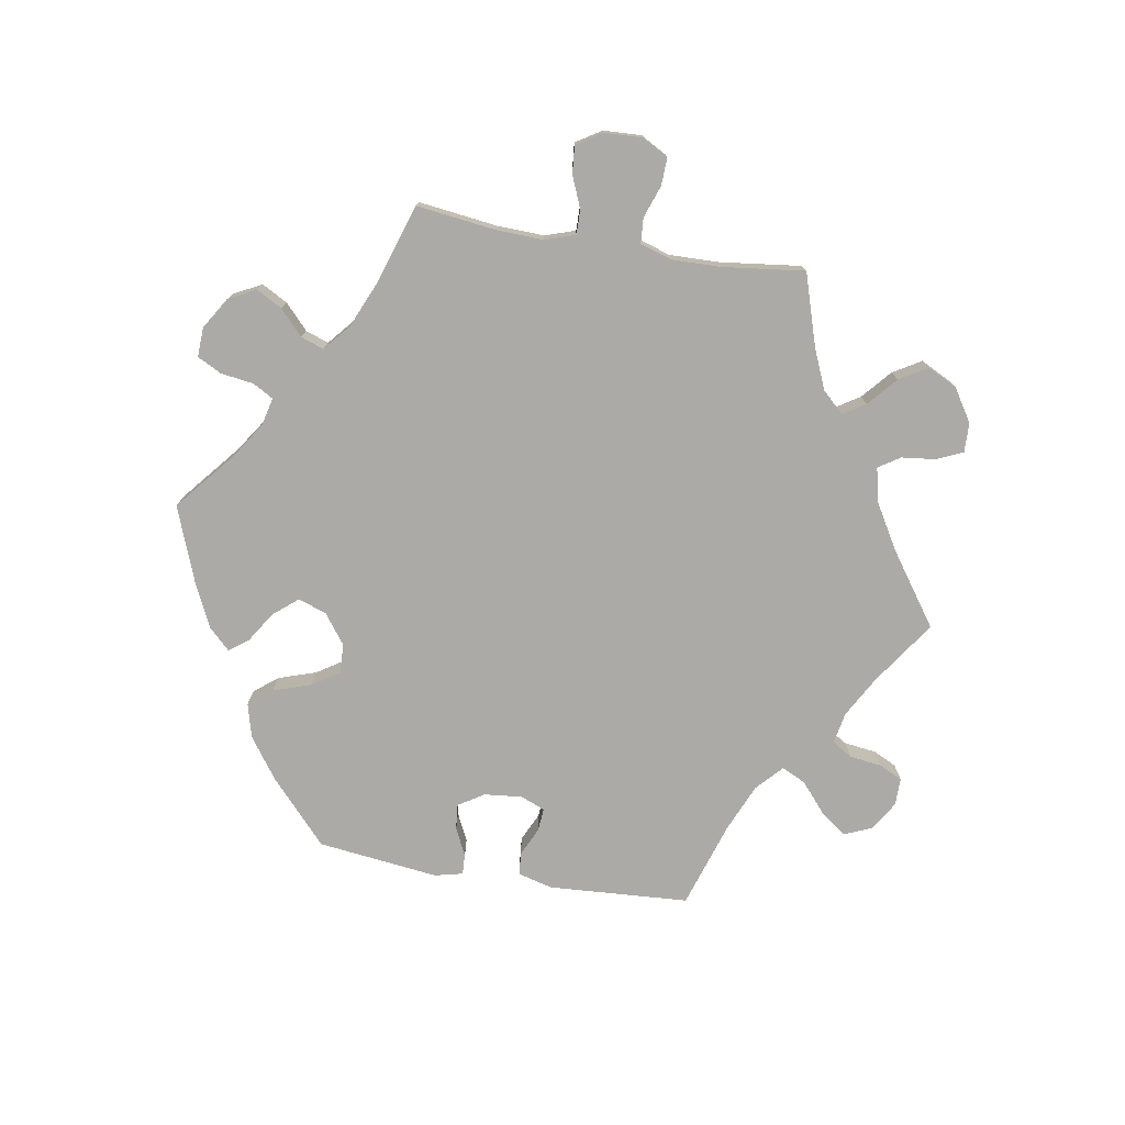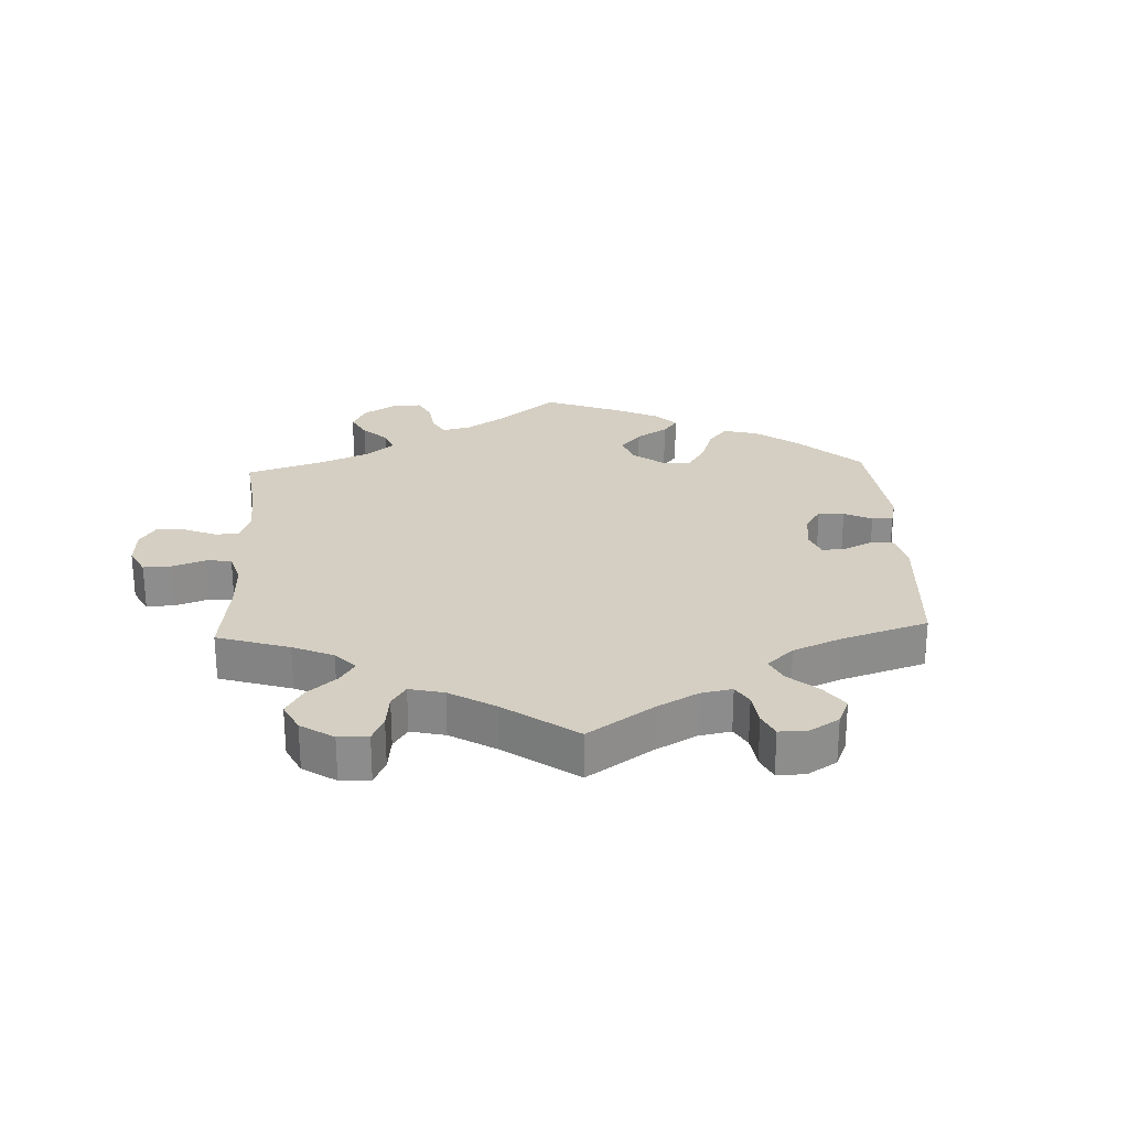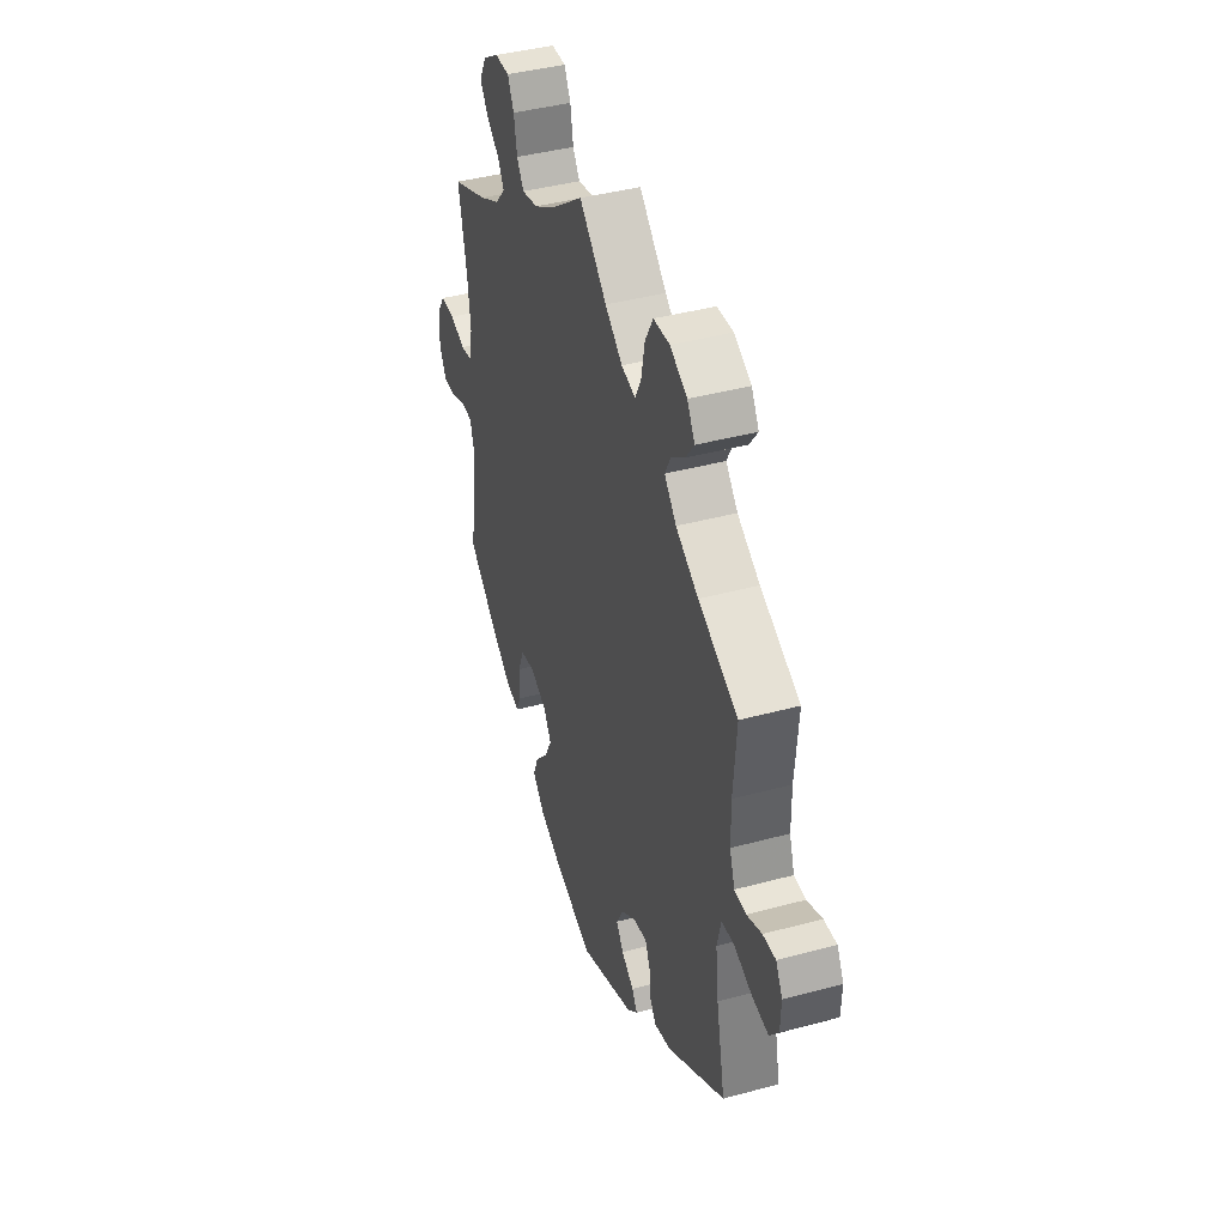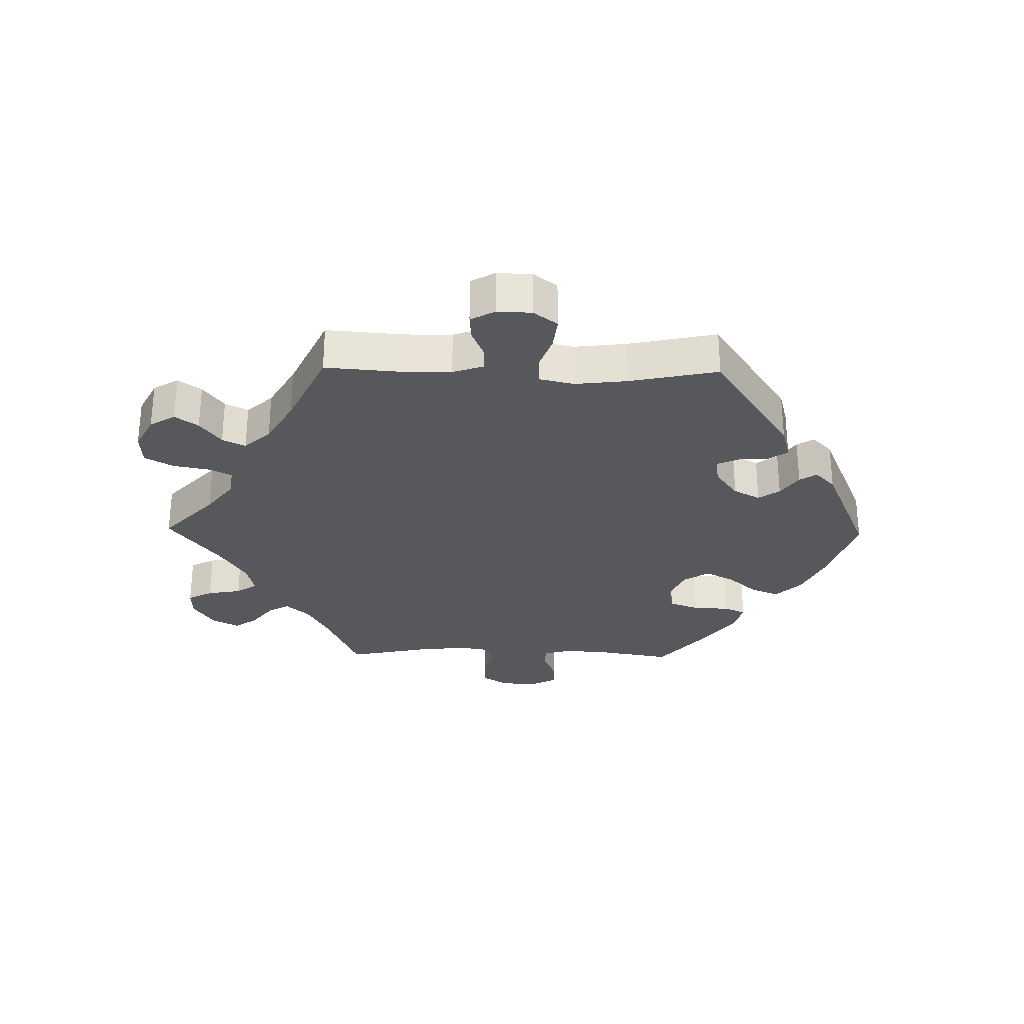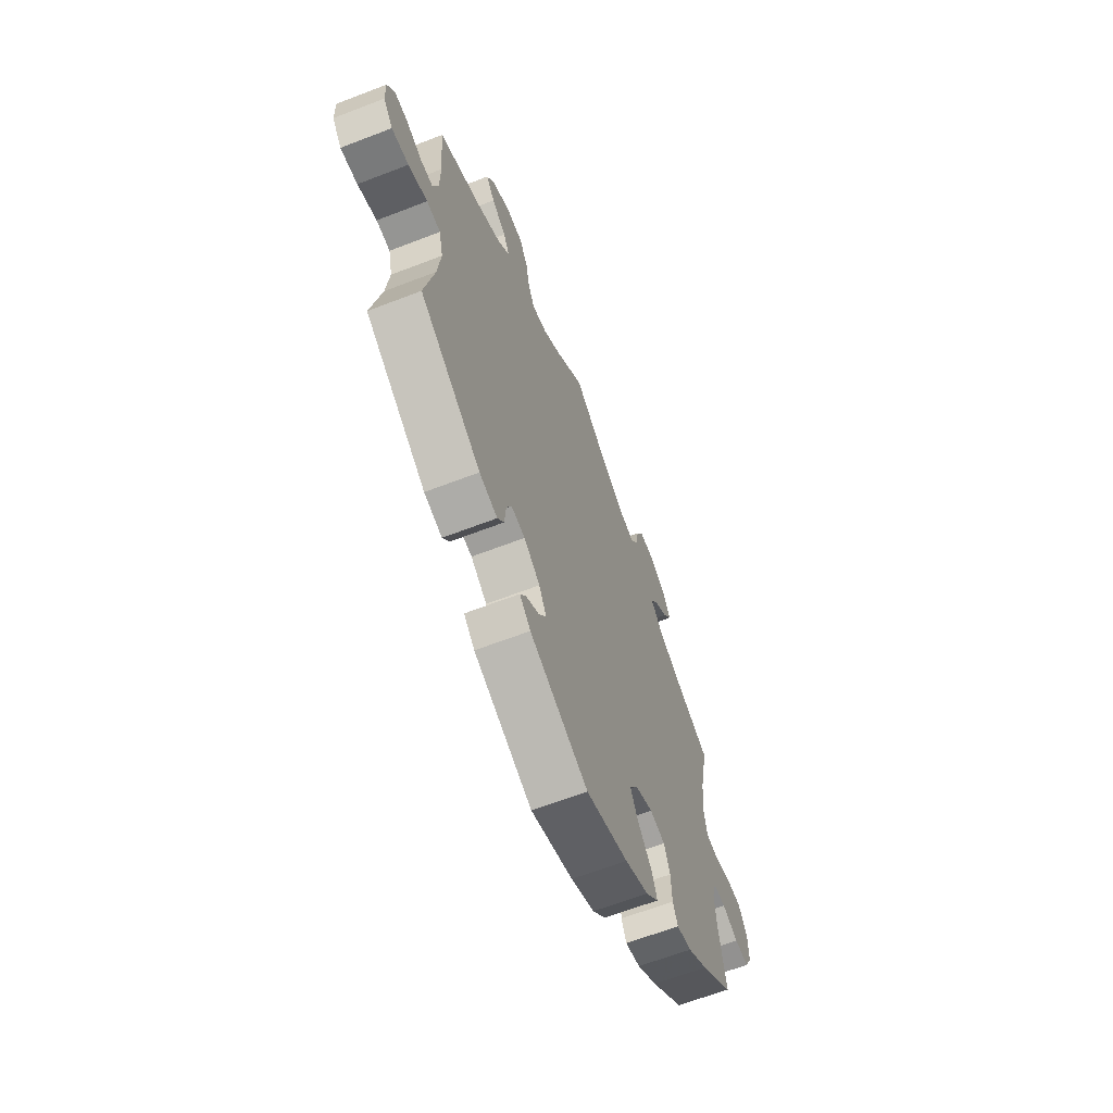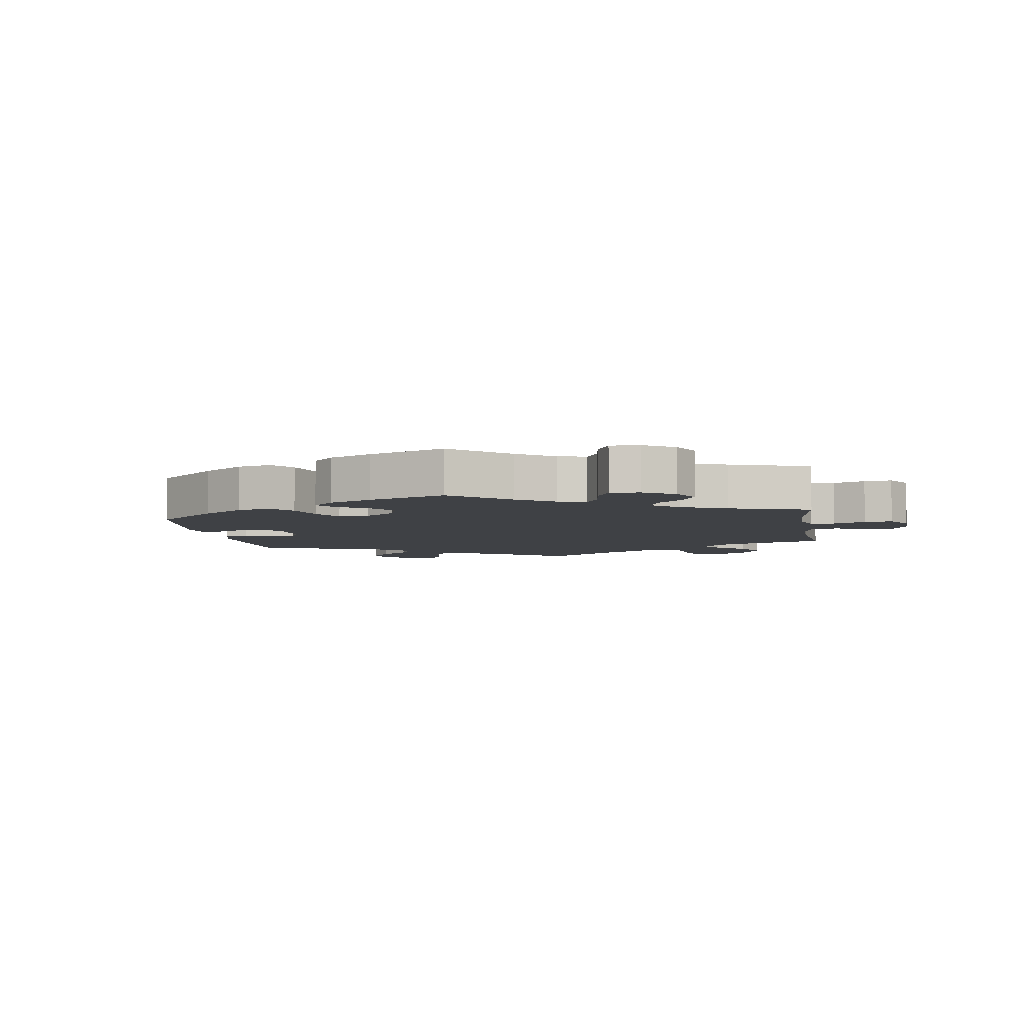
<metadata>
{"format":"obj","ext":"obj","renderer":"f3d","projection":"perspective","resolution":1024,"background":"white","views":[{"elev":-76.0,"azim":-39.4,"up":"+Y"},{"elev":25.8,"azim":57.5,"up":"+Y"},{"elev":41.5,"azim":71.9,"up":"+Z"},{"elev":-28.6,"azim":88.9,"up":"+Y"},{"elev":-63.8,"azim":111.3,"up":"+Z"},{"elev":-5.5,"azim":-110.8,"up":"+Y"}]}
</metadata>
<code>
v -0.349 0.07 0.396
v -0.282 0.07 0.616
v 0.665 0.07 -0.051
v 0.313 0.07 0.491
v -0.184 0.07 -0.41
v 0.147 0.07 0.494
v -0.51 0.07 0.041
v -0.509 0.07 0.176
v -0.382 0.07 0.582
v 0.225 0.07 0.582
v -0.307 0.07 -0.356
v -0.245 0.07 -0.503
v -0.186 0.07 -0.323
v 0.583 0.07 0.059
v 0.528 0.07 0.109
v 0 0.07 -0.62
v 0.216 0.07 -0.511
v 0 0.07 0.62
v 0.157 0.07 -0.455
v 0.537 0.07 -0.31
v -0.676 0.07 0.007
v 0.156 0.07 -0.378
v 0.537 0.07 0.31
v -0.417 0.07 0.36
v 0.358 0.07 0.524
v 0.198 0.07 -0.483
v -0.649 0.07 0.049
v -0.241 0.07 -0.299
v -0.228 0.07 0.487
v 0.553 0.07 -0.024
v -0.656 0.07 -0.095
v 0.249 0.07 -0.336
v -0.601 0.07 0.05
v 0.385 0.07 0.561
v 0.206 0.07 -0.342
v -0.537 0.07 -0.31
v -0.537 0.07 0.31
v 0.407 0.07 0.37
v -0.549 0.07 0.034
v -0.175 0.07 0.499
v 0.696 0.07 0.043
v -0.205 0.07 -0.544
v 0.304 0.07 0.631
v 0.133 0.07 -0.421
v -0.405 0.07 0.539
v -0.33 0.07 0.615
v -0.325 0.07 -0.45
v 0.182 0.07 -0.543
v -0.524 0.07 -0.073
v 0.612 0.07 -0.045
v -0.251 0.07 0.521
v 0.674 0.07 0.082
v 0.193 0.07 0.483
v 0.251 0.07 0.628
v -0.435 0.07 -0.394
v -0.107 0.07 0.54
v 0.29 0.07 -0.451
v -0.315 0.07 0.434
v 0.09 0.07 0.537
v 0.51 0.07 -0.027
v -0.511 0.07 -0.118
v 0.346 0.07 -0.436
v 0.507 0.07 -0.168
v -0.16 0.07 -0.364
v -0.562 0.07 -0.073
v -0.335 0.07 0.468
v 0.36 0.07 0.602
v -0.372 0.07 -0.438
v -0.261 0.07 0.576
v 0.265 0.07 -0.371
v -0.227 0.07 -0.458
v 0.213 0.07 0.521
v -0.289 0.07 -0.308
v 0.294 0.07 0.454
v 0.269 0.07 -0.421
v 0.497 0.07 -0.083
v -0.379 0.07 0.502
v -0.5 0.07 0.095
v 0.545 0.07 0.06
v -0.678 0.07 -0.053
v 0.632 0.07 0.079
v 0.527 0.07 0.184
v 0.333 0.07 0.412
v -0.612 0.07 -0.093
v -0.131 0.07 -0.578
v 0.694 0.07 -0.013
v -0.31 0.07 -0.415
v -0.516 0.07 -0.19
v -0.349 -0 0.396
v -0.282 -0 0.616
v 0.665 -0 -0.051
v 0.313 -0 0.491
v -0.184 -0 -0.41
v 0.147 -0 0.494
v -0.51 -0 0.041
v -0.509 -0 0.176
v -0.382 -0 0.582
v 0.225 -0 0.582
v -0.307 -0 -0.356
v -0.245 -0 -0.503
v -0.186 -0 -0.323
v 0.583 -0 0.059
v 0.528 -0 0.109
v 0 -0 -0.62
v 0.216 -0 -0.511
v 0 -0 0.62
v 0.157 -0 -0.455
v 0.537 -0 -0.31
v -0.676 -0 0.007
v 0.156 -0 -0.378
v 0.537 -0 0.31
v -0.417 -0 0.36
v 0.358 -0 0.524
v 0.198 -0 -0.483
v -0.649 -0 0.049
v -0.241 -0 -0.299
v -0.228 -0 0.487
v 0.553 -0 -0.024
v -0.656 -0 -0.095
v 0.249 -0 -0.336
v -0.601 -0 0.05
v 0.385 -0 0.561
v 0.206 -0 -0.342
v -0.537 -0 -0.31
v -0.537 -0 0.31
v 0.407 -0 0.37
v -0.549 -0 0.034
v -0.175 -0 0.499
v 0.696 -0 0.043
v -0.205 -0 -0.544
v 0.304 -0 0.631
v 0.133 -0 -0.421
v -0.405 -0 0.539
v -0.33 -0 0.615
v -0.325 -0 -0.45
v 0.182 -0 -0.543
v -0.524 -0 -0.073
v 0.612 -0 -0.045
v -0.251 -0 0.521
v 0.674 -0 0.082
v 0.193 -0 0.483
v 0.251 -0 0.628
v -0.435 -0 -0.394
v -0.107 -0 0.54
v 0.29 -0 -0.451
v -0.315 -0 0.434
v 0.09 -0 0.537
v 0.51 -0 -0.027
v -0.511 -0 -0.118
v 0.346 -0 -0.436
v 0.507 -0 -0.168
v -0.16 -0 -0.364
v -0.562 -0 -0.073
v -0.335 -0 0.468
v 0.36 -0 0.602
v -0.372 -0 -0.438
v -0.261 -0 0.576
v 0.265 -0 -0.371
v -0.227 -0 -0.458
v 0.213 -0 0.521
v -0.289 -0 -0.308
v 0.294 -0 0.454
v 0.269 -0 -0.421
v 0.497 -0 -0.083
v -0.379 -0 0.502
v -0.5 -0 0.095
v 0.545 -0 0.06
v -0.678 -0 -0.053
v 0.632 -0 0.079
v 0.527 -0 0.184
v 0.333 -0 0.412
v -0.612 -0 -0.093
v -0.131 -0 -0.578
v 0.694 -0 -0.013
v -0.31 -0 -0.415
v -0.516 -0 -0.19
f 38 23 82
f 83 38 82 15
f 74 83 15 79
f 67 34 25 4
f 67 4 74
f 43 67 74
f 72 10 54 43
f 53 72 43 74
f 6 53 74 79
f 56 18 59
f 40 56 59 6
f 29 40 6 79
f 46 2 69 51
f 46 51 29
f 9 46 29
f 66 77 45 9
f 58 66 9 29
f 1 58 29 79
f 8 37 24
f 78 8 24 1
f 7 78 1 79
f 21 27 33 39
f 65 84 31 80
f 49 65 80 21
f 68 55 36 88
f 68 88 61
f 11 87 47 68
f 73 11 68 61
f 28 73 61 49
f 42 12 71 5
f 42 5 64
f 85 42 64
f 16 85 64
f 48 16 64
f 19 26 17 48
f 44 19 48 64
f 22 44 64 13
f 62 57 75 70
f 63 20 62 70
f 76 63 70 32
f 60 76 32 35
f 86 3 50 30
f 52 41 86 30
f 14 81 52 30
f 14 30 60
f 49 21 39 7
f 13 28 49 7
f 35 22 13 7
f 60 35 7
f 79 14 60 7
f 170 111 126
f 103 170 126 171
f 167 103 171 162
f 92 113 122 155
f 162 92 155
f 162 155 131
f 131 142 98 160
f 162 131 160 141
f 167 162 141 94
f 147 106 144
f 94 147 144 128
f 167 94 128 117
f 139 157 90 134
f 117 139 134
f 117 134 97
f 97 133 165 154
f 117 97 154 146
f 167 117 146 89
f 112 125 96
f 89 112 96 166
f 167 89 166 95
f 127 121 115 109
f 168 119 172 153
f 109 168 153 137
f 176 124 143 156
f 149 176 156
f 156 135 175 99
f 149 156 99 161
f 137 149 161 116
f 93 159 100 130
f 152 93 130
f 152 130 173
f 152 173 104
f 152 104 136
f 136 105 114 107
f 152 136 107 132
f 101 152 132 110
f 158 163 145 150
f 158 150 108 151
f 120 158 151 164
f 123 120 164 148
f 118 138 91 174
f 118 174 129 140
f 118 140 169 102
f 148 118 102
f 95 127 109 137
f 95 137 116 101
f 95 101 110 123
f 95 123 148
f 95 148 102 167
f 82 170 103 15
f 15 103 167 79
f 79 167 102 14
f 14 102 169 81
f 81 169 140 52
f 52 140 129 41
f 41 129 174 86
f 86 174 91 3
f 3 91 138 50
f 50 138 118 30
f 30 118 148 60
f 60 148 164 76
f 76 164 151 63
f 63 151 108 20
f 20 108 150 62
f 62 150 145 57
f 57 145 163 75
f 75 163 158 70
f 70 158 120 32
f 32 120 123 35
f 35 123 110 22
f 22 110 132 44
f 44 132 107 19
f 19 107 114 26
f 26 114 105 17
f 17 105 136 48
f 48 136 104 16
f 16 104 173 85
f 85 173 130 42
f 42 130 100 12
f 12 100 159 71
f 71 159 93 5
f 5 93 152 64
f 64 152 101 13
f 13 101 116 28
f 28 116 161 73
f 73 161 99 11
f 11 99 175 87
f 87 175 135 47
f 47 135 156 68
f 68 156 143 55
f 55 143 124 36
f 36 124 176 88
f 88 176 149 61
f 61 149 137 49
f 49 137 153 65
f 65 153 172 84
f 84 172 119 31
f 31 119 168 80
f 80 168 109 21
f 21 109 115 27
f 27 115 121 33
f 33 121 127 39
f 39 127 95 7
f 7 95 166 78
f 78 166 96 8
f 8 96 125 37
f 37 125 112 24
f 24 112 89 1
f 1 89 146 58
f 58 146 154 66
f 66 154 165 77
f 77 165 133 45
f 45 133 97 9
f 9 97 134 46
f 46 134 90 2
f 2 90 157 69
f 69 157 139 51
f 51 139 117 29
f 29 117 128 40
f 40 128 144 56
f 56 144 106 18
f 18 106 147 59
f 59 147 94 6
f 6 94 141 53
f 53 141 160 72
f 72 160 98 10
f 10 98 142 54
f 54 142 131 43
f 43 131 155 67
f 67 155 122 34
f 34 122 113 25
f 25 113 92 4
f 4 92 162 74
f 74 162 171 83
f 83 171 126 38
f 38 126 111 23
f 23 111 170 82

</code>
